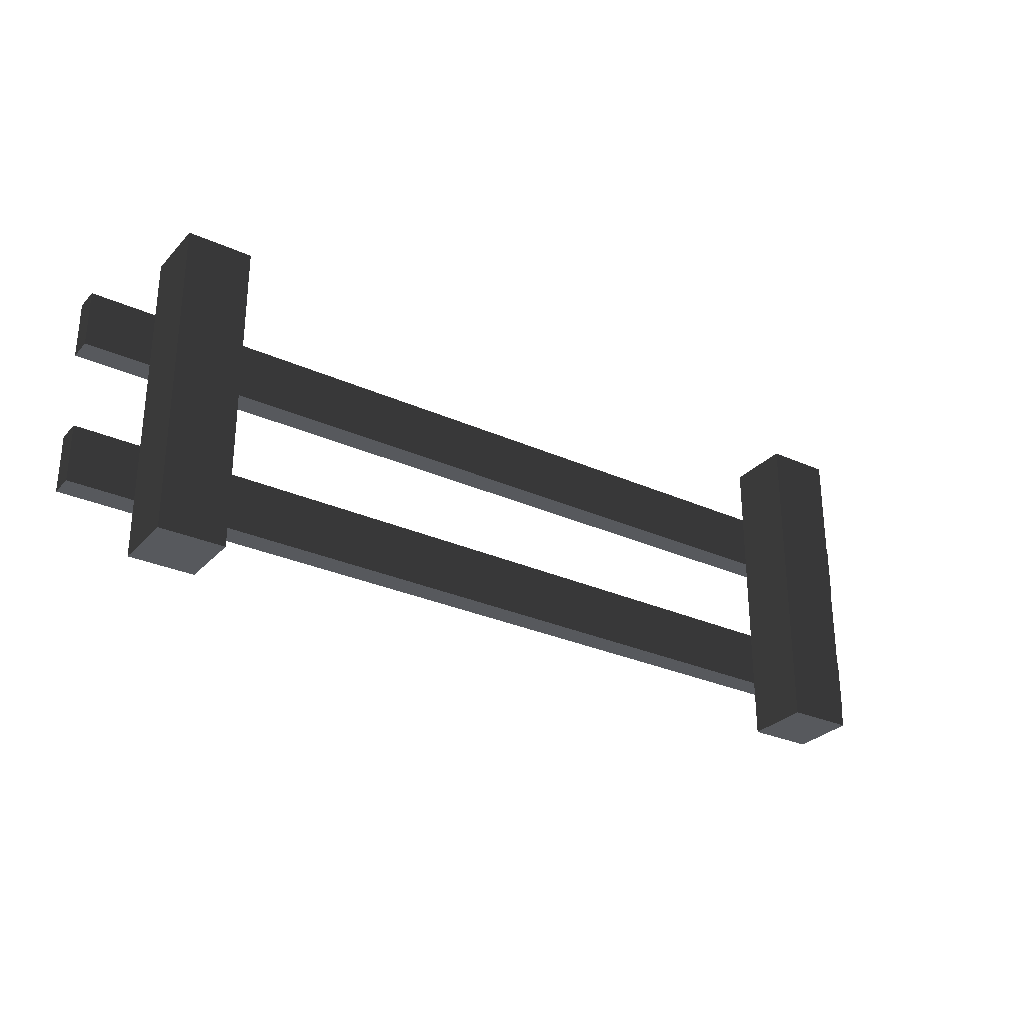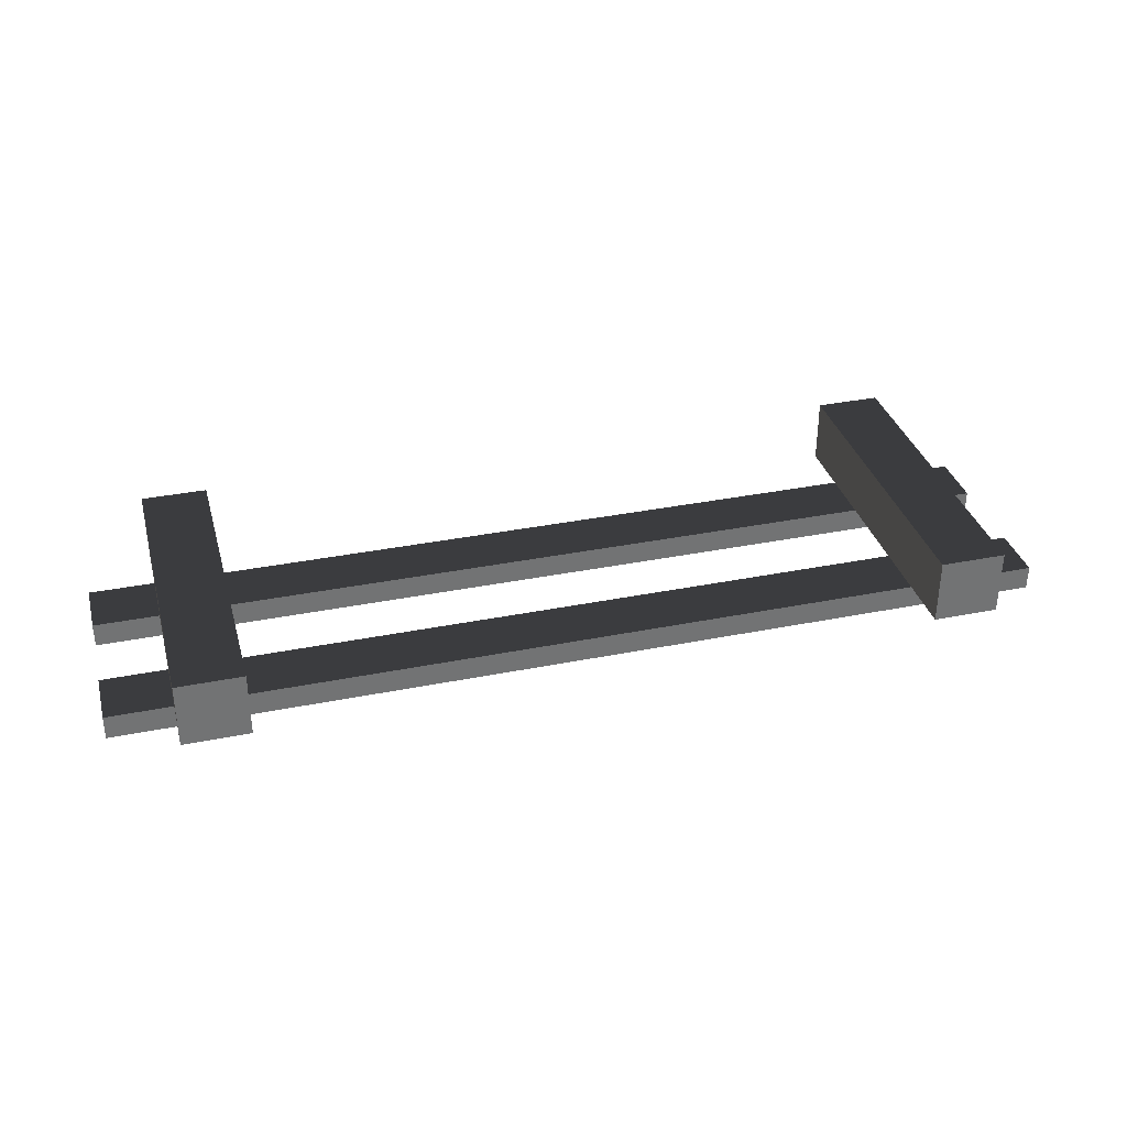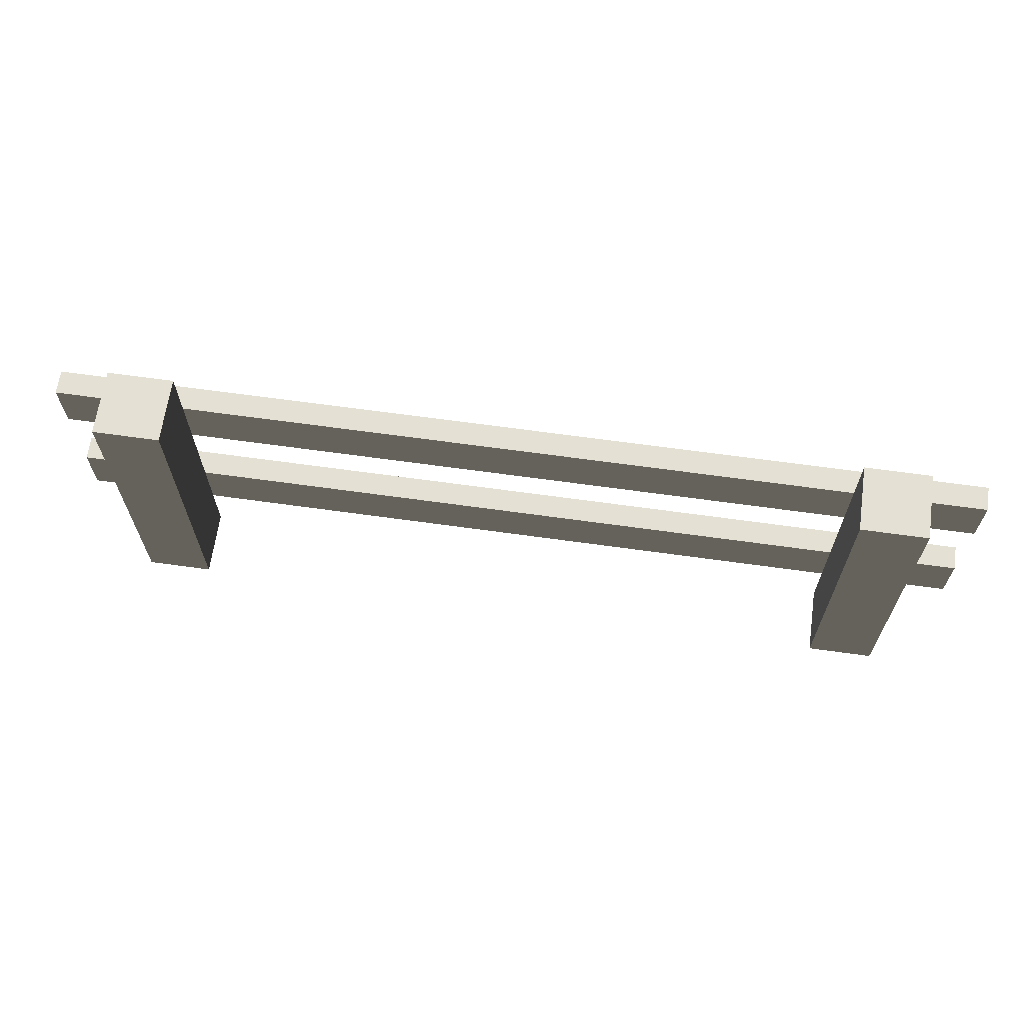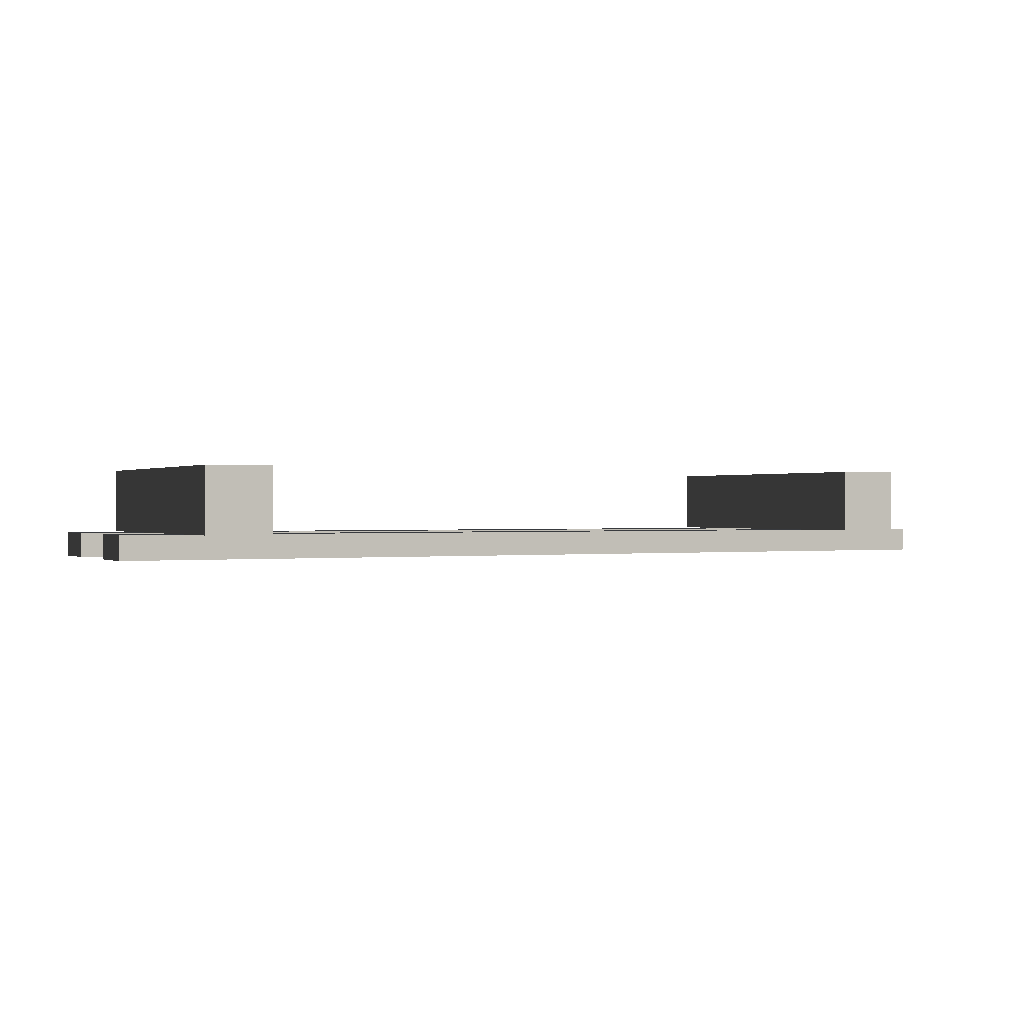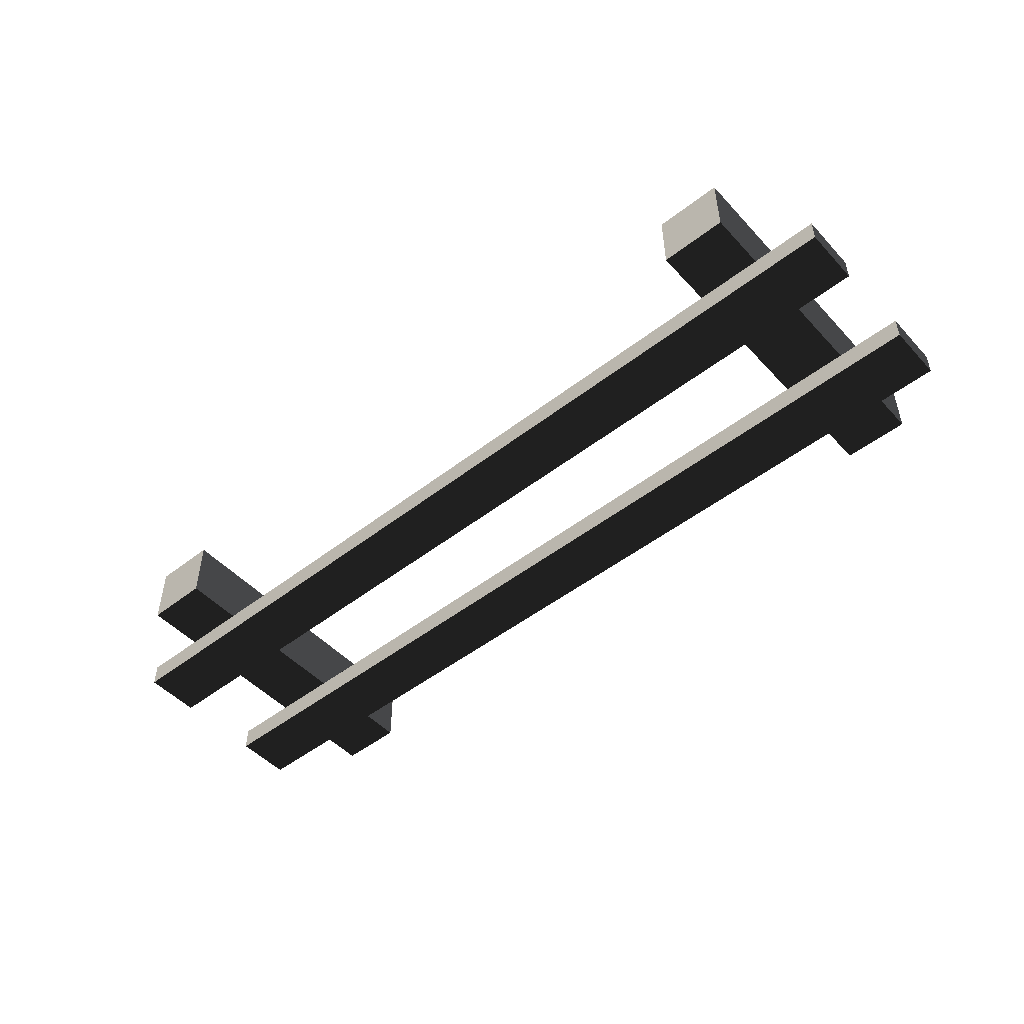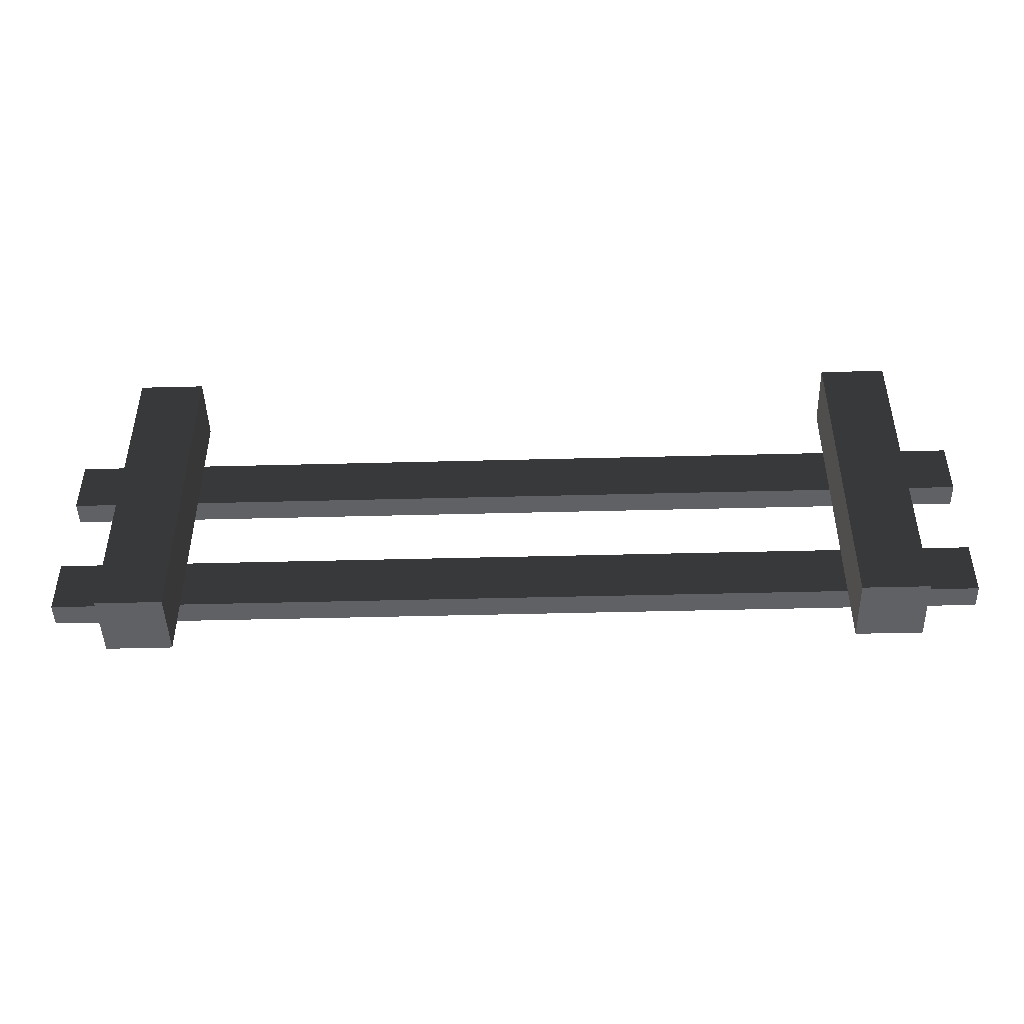
<metadata>
{"format":"obj","ext":"obj","renderer":"f3d","projection":"perspective","resolution":1024,"background":"white","views":[{"elev":-29.3,"azim":-33.7,"up":"+Y"},{"elev":34.4,"azim":164.9,"up":"+Z"},{"elev":65.6,"azim":8.0,"up":"+Y"},{"elev":0.2,"azim":-27.4,"up":"+Z"},{"elev":-49.2,"azim":40.7,"up":"+Z"},{"elev":-46.1,"azim":1.7,"up":"+Y"}]}
</metadata>
<code>
g fence_simple
v 0 2.208 -0.7
v -0.7 2.208 -0.7
v 0 2.829 -0.7
v -0.7 2.829 -0.7
v -0.7 2.208 -0.959
v 9.3 2.208 -0.959
v 0.7 2.208 -0.7
v 7.9 2.208 -0.7
v 8.6 2.208 -0.7
v 9.3 2.208 -0.7
v -0.7 2.829 -0.959
v 9.3 2.829 -0.959
v 0.7 2.829 -0.7
v 7.9 2.829 -0.7
v 8.6 2.829 -0.7
v 9.3 2.829 -0.7
v -0.7 1.242 -0.7
v -0.7 0.621 -0.7
v -0.7 1.242 -0.959
v -0.7 0.621 -0.959
v 0 0.621 -0.7
v 0 1.242 -0.7
v 9.3 0.621 -0.959
v 9.3 1.242 -0.959
v 0.7 1.242 -0.7
v 7.9 1.242 -0.7
v 8.6 1.242 -0.7
v 9.3 1.242 -0.7
v 0.7 0.621 -0.7
v 7.9 0.621 -0.7
v 8.6 0.621 -0.7
v 9.3 0.621 -0.7
v 7.9 3.45 0
v 7.9 3.45 -0.7
v 8.6 3.45 0
v 8.6 3.45 -0.7
v 8.6 0 0
v 8.6 0 -0.7
v 7.9 0 0
v 0.7 0 0
v 0.7 3.45 0
v 0.7 0 -0.7
v 0.7 3.45 -0.7
v 7.9 0 -0.7
v 0 3.45 0
v 0 0 0
v 0 3.45 -0.7
v 0 0 -0.7
f 2 1 3
f 3 4 2
f 2 5 6
f 6 1 2
f 6 7 1
f 6 8 7
f 6 9 8
f 6 10 9
f 2 4 11
f 11 5 2
f 11 4 3
f 3 12 11
f 3 13 12
f 13 14 12
f 14 15 12
f 15 16 12
f 16 10 6
f 6 12 16
f 6 5 11
f 11 12 6
f 18 17 19
f 19 20 18
f 18 21 22
f 22 17 18
f 23 20 19
f 19 24 23
f 19 17 22
f 22 24 19
f 22 25 24
f 25 26 24
f 26 27 24
f 27 28 24
f 18 20 23
f 23 21 18
f 23 29 21
f 23 30 29
f 23 31 30
f 23 32 31
f 28 32 23
f 23 24 28
f 34 33 35
f 35 36 34
f 35 37 38
f 38 36 35
f 38 31 36
f 31 27 36
f 27 9 36
f 9 15 36
f 39 37 35
f 35 33 39
f 41 40 42
f 42 43 41
f 42 29 43
f 29 25 43
f 25 7 43
f 7 13 43
f 39 33 34
f 34 44 39
f 34 14 44
f 14 8 44
f 8 26 44
f 26 30 44
f 39 44 38
f 38 37 39
f 46 45 47
f 47 48 46
f 47 3 48
f 3 1 48
f 1 22 48
f 22 21 48
f 13 3 47
f 47 43 13
f 46 40 41
f 41 45 46
f 47 45 41
f 41 43 47
f 46 48 42
f 42 40 46
f 15 14 34
f 34 36 15
f 25 22 1
f 1 7 25
f 29 30 26
f 26 25 29
f 7 8 14
f 14 13 7
f 31 32 28
f 28 27 31
f 9 10 16
f 16 15 9
f 27 26 8
f 8 9 27
f 42 48 21
f 21 29 42
f 38 44 30
f 30 31 38

</code>
